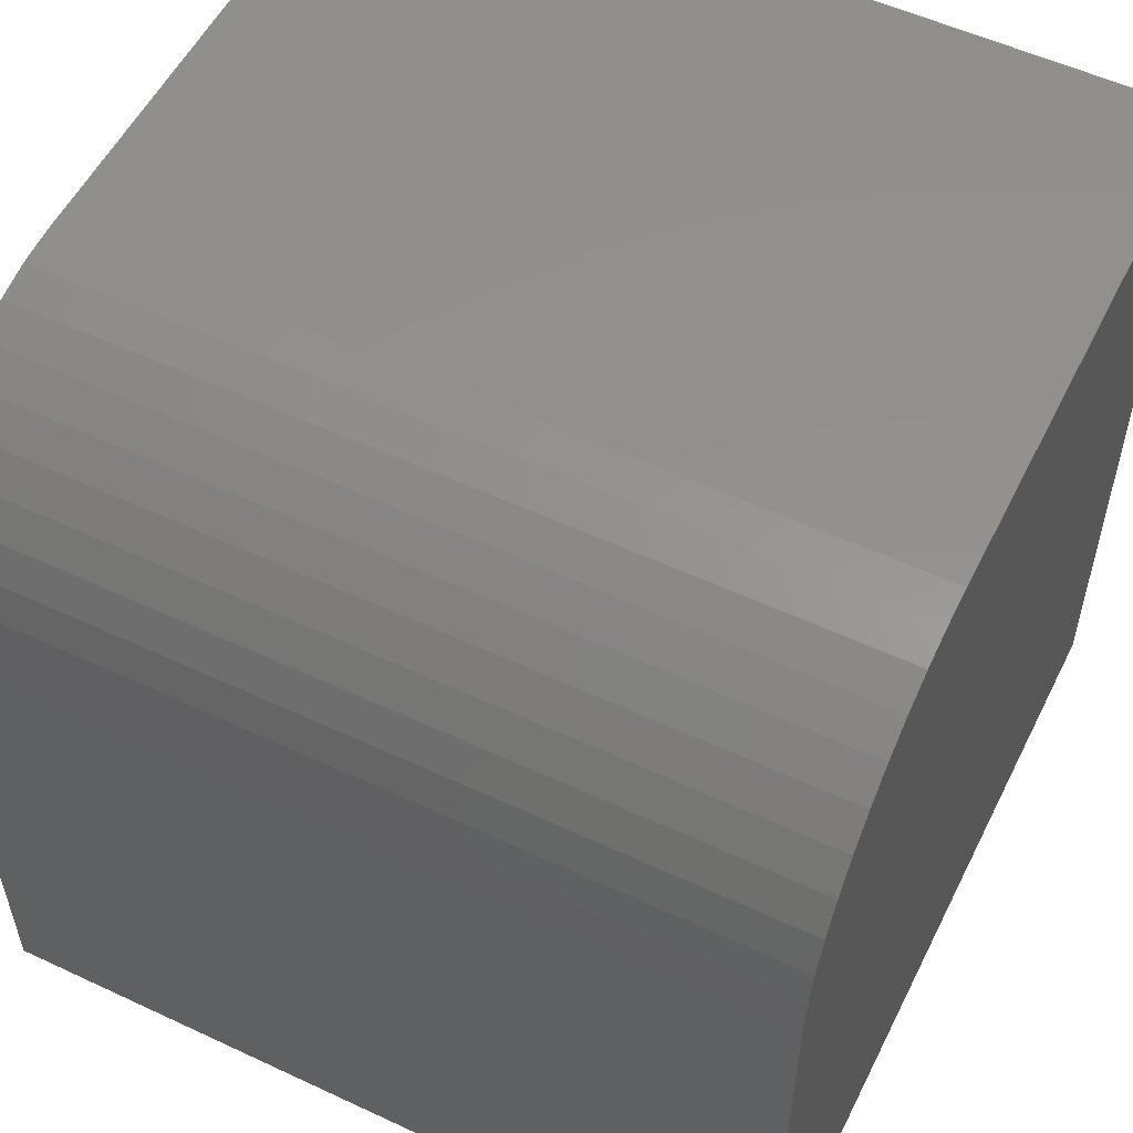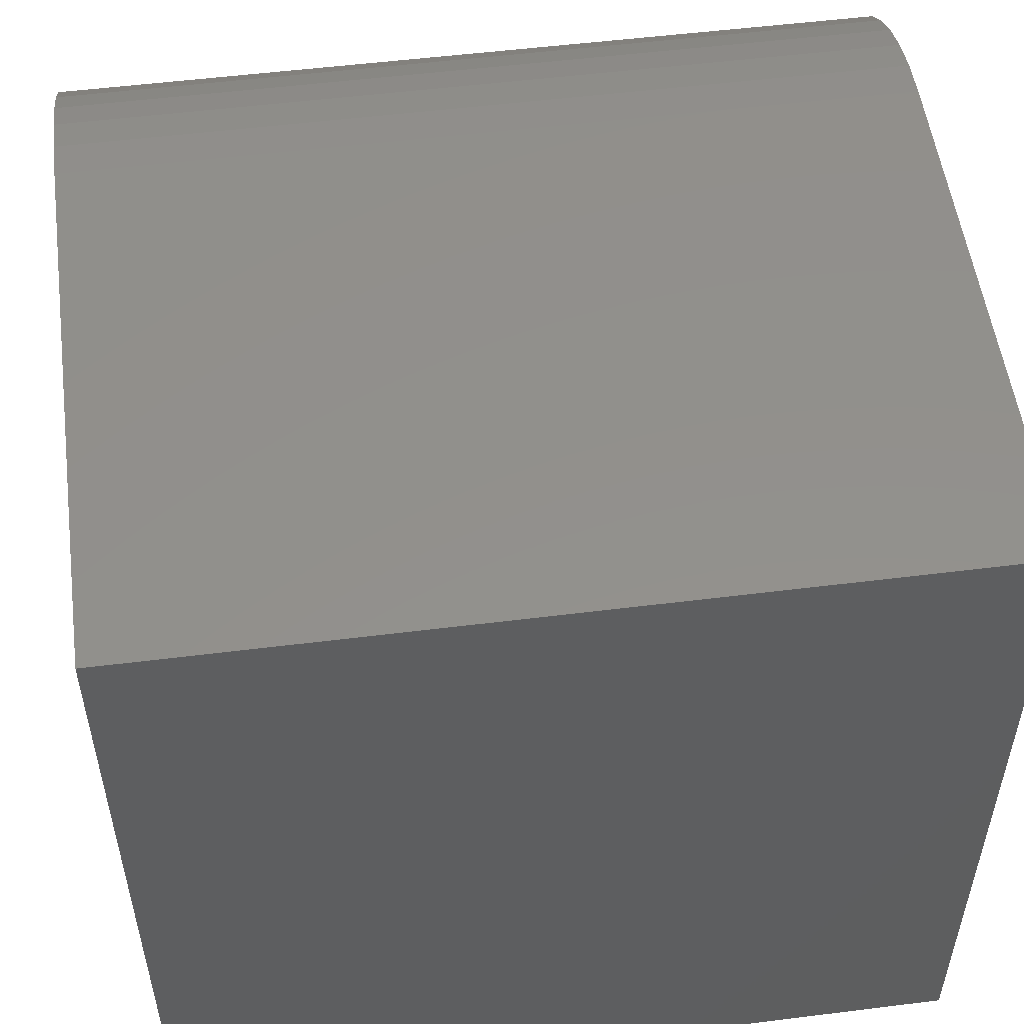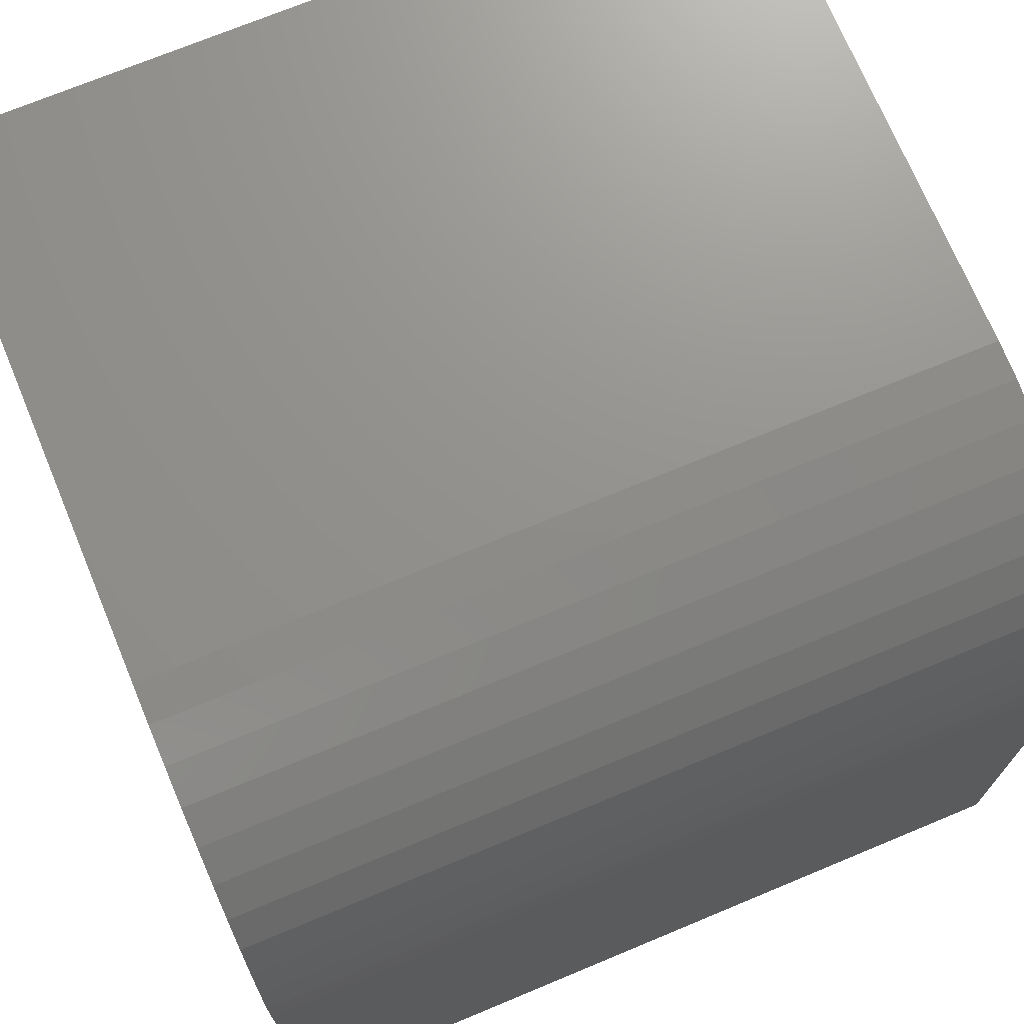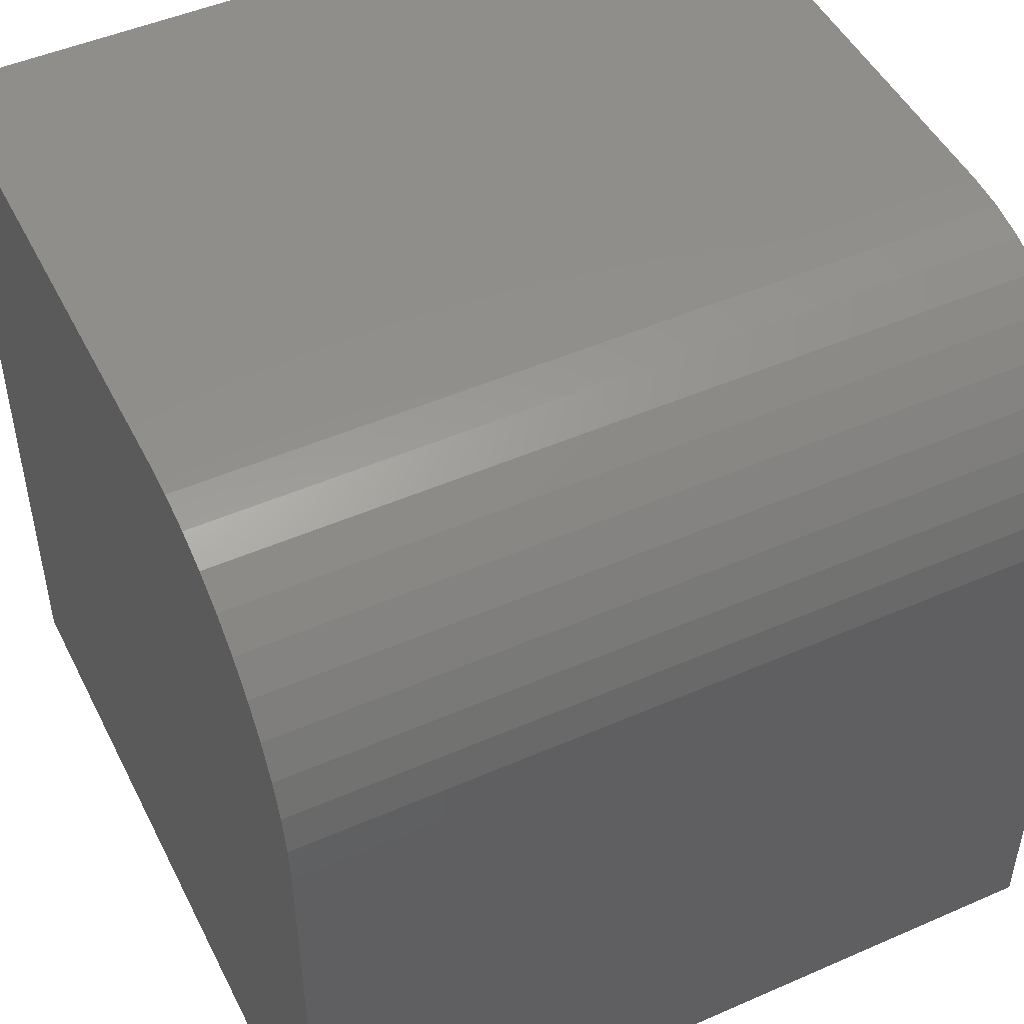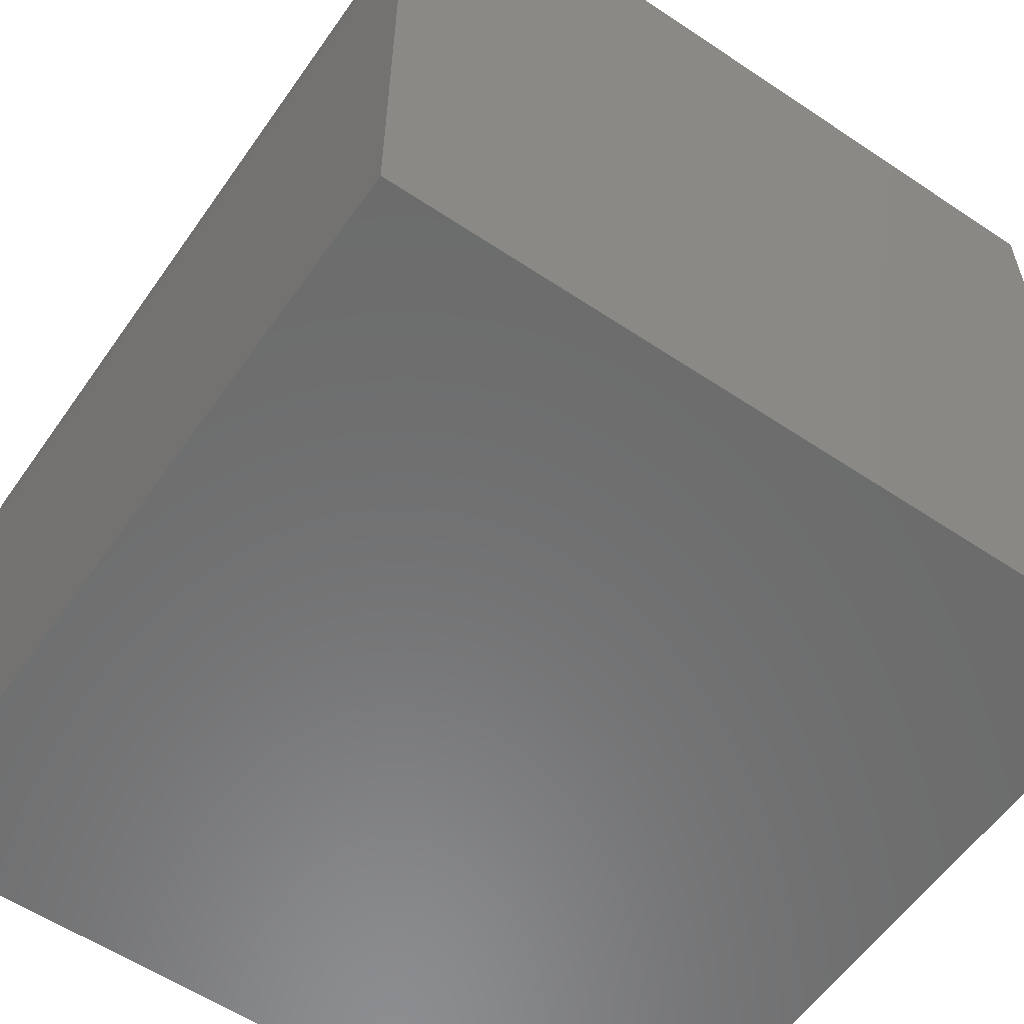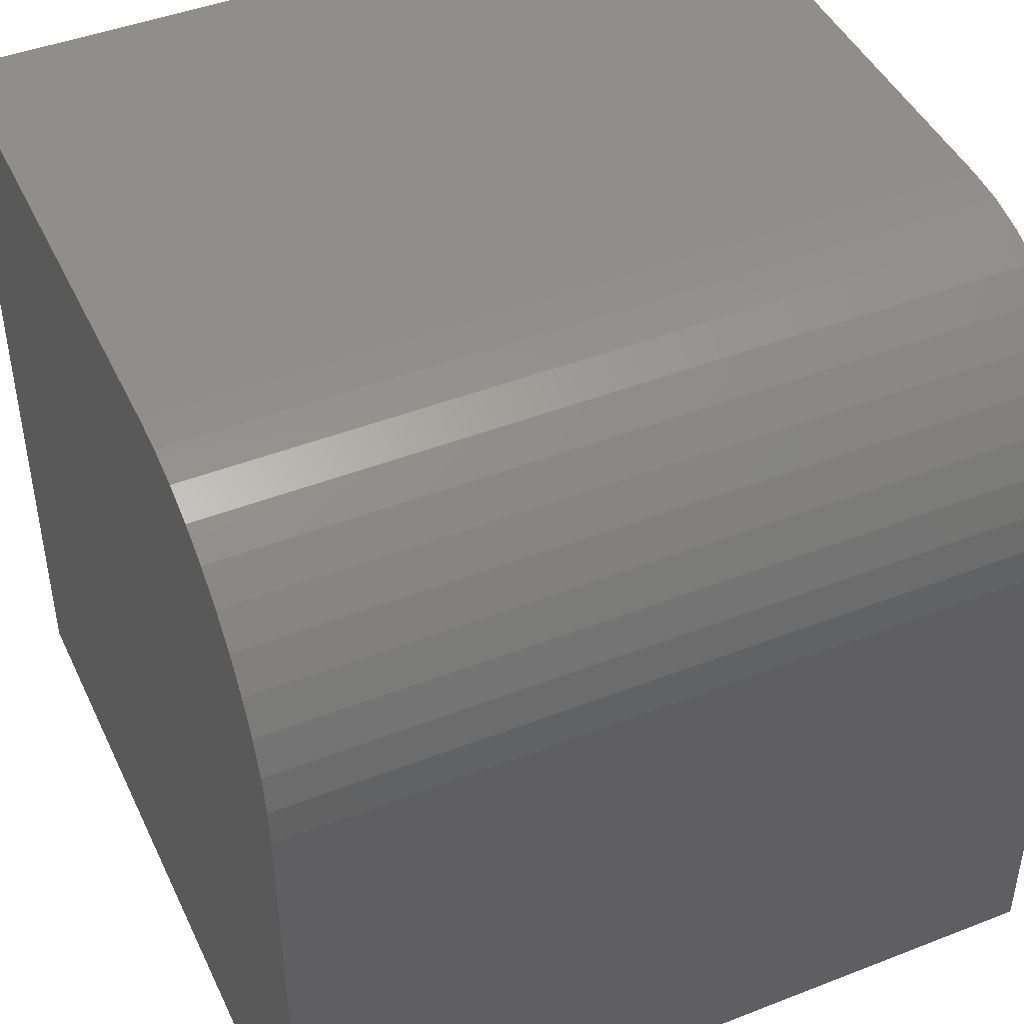
<metadata>
{"format":"stl","ext":"stl","renderer":"f3d","projection":"perspective","resolution":1024,"background":"white","views":[{"elev":54.7,"azim":26.3,"up":"+Y"},{"elev":53.5,"azim":-7.6,"up":"+Z"},{"elev":71.8,"azim":157.4,"up":"+Z"},{"elev":48.4,"azim":-26.0,"up":"+Y"},{"elev":-57.9,"azim":55.3,"up":"+Y"},{"elev":45.0,"azim":155.7,"up":"+Z"}]}
</metadata>
<code>
# stl→obj: 30 verts, 56 faces
v 0 10 6.743
v 0 10 0
v 0 0 0
v 0 0 10
v 0 6.743 10
v 0 9.967 7.206
v 0 9.868 7.66
v 0 8.096 9.706
v 0 9.483 8.504
v 0 7.66 9.868
v 0 7.206 9.967
v 0 9.706 8.096
v 0 8.504 9.483
v 0 8.876 9.204
v 0 9.204 8.876
v 10 6.743 10
v 10 0 10
v 10 9.706 8.096
v 10 9.483 8.504
v 10 9.868 7.66
v 10 0 0
v 10 10 0
v 10 10 6.743
v 10 9.967 7.206
v 10 9.204 8.876
v 10 8.876 9.204
v 10 8.504 9.483
v 10 8.096 9.706
v 10 7.66 9.868
v 10 7.206 9.967
f 1 2 3
f 3 4 1
f 1 4 5
f 1 5 6
f 6 5 7
f 8 9 10
f 10 9 11
f 11 9 5
f 5 9 12
f 5 12 7
f 8 13 9
f 9 13 14
f 9 14 15
f 5 4 16
f 16 4 17
f 18 19 16
f 18 16 20
f 21 22 17
f 17 22 23
f 17 23 16
f 16 23 24
f 16 24 20
f 25 26 19
f 19 26 27
f 19 27 28
f 28 29 19
f 19 29 30
f 19 30 16
f 2 22 3
f 3 22 21
f 23 22 1
f 1 22 2
f 21 17 3
f 3 17 4
f 5 16 30
f 5 30 11
f 11 30 29
f 11 29 10
f 10 29 28
f 10 28 8
f 8 28 27
f 8 27 13
f 13 27 26
f 13 26 14
f 14 26 25
f 14 25 15
f 15 25 19
f 15 19 9
f 9 19 18
f 9 18 12
f 12 18 20
f 12 20 7
f 7 20 24
f 7 24 6
f 6 24 23
f 6 23 1

</code>
